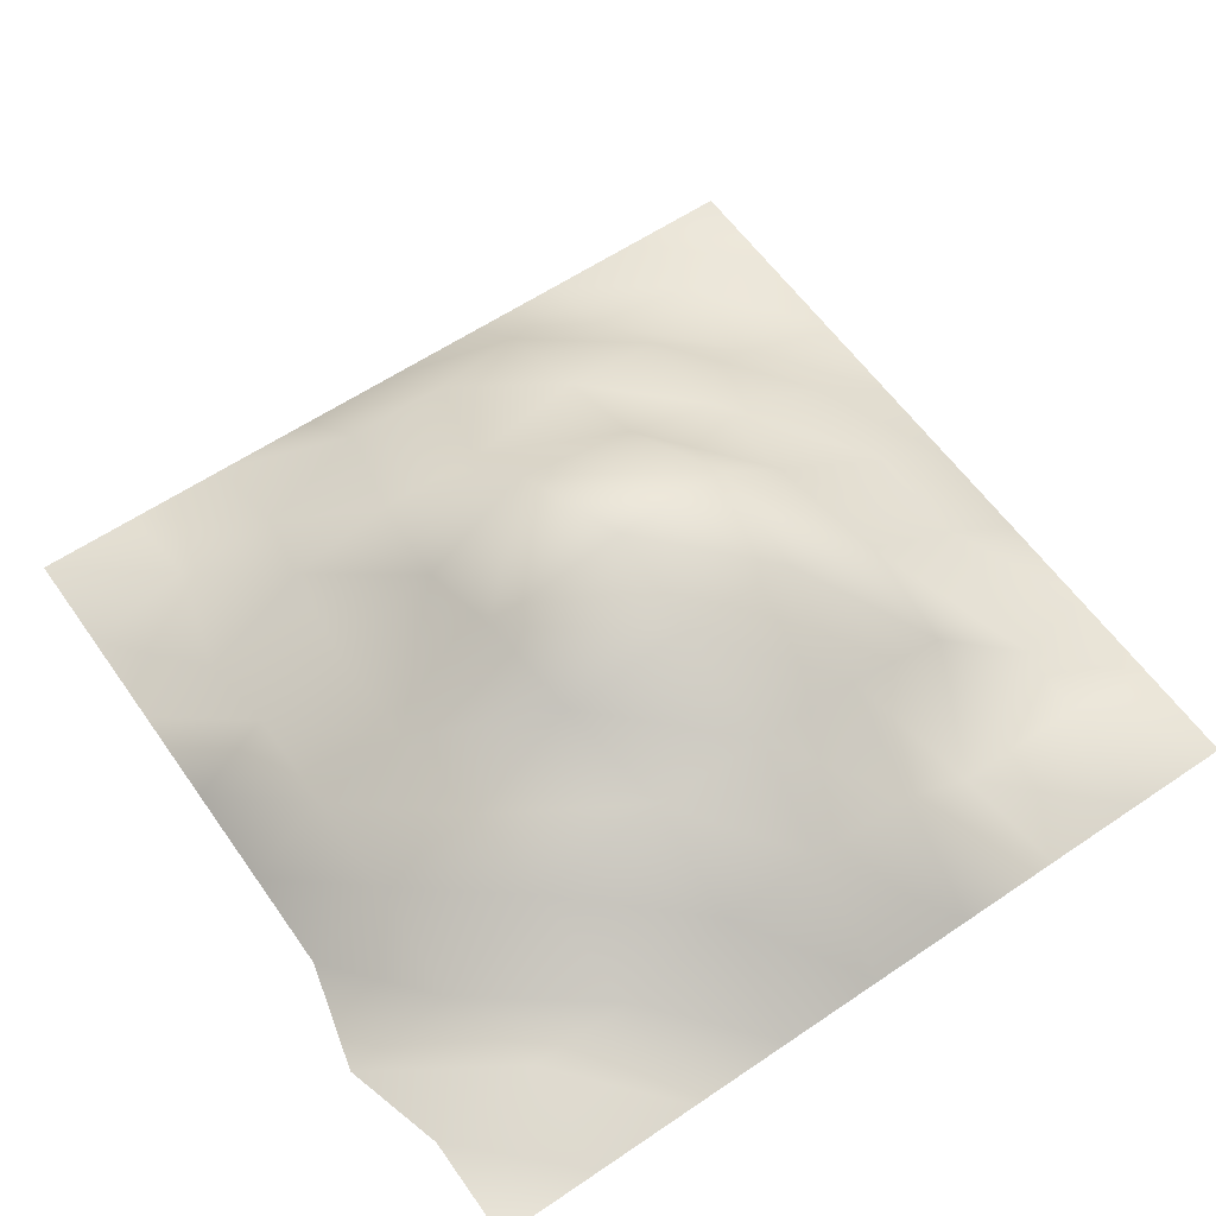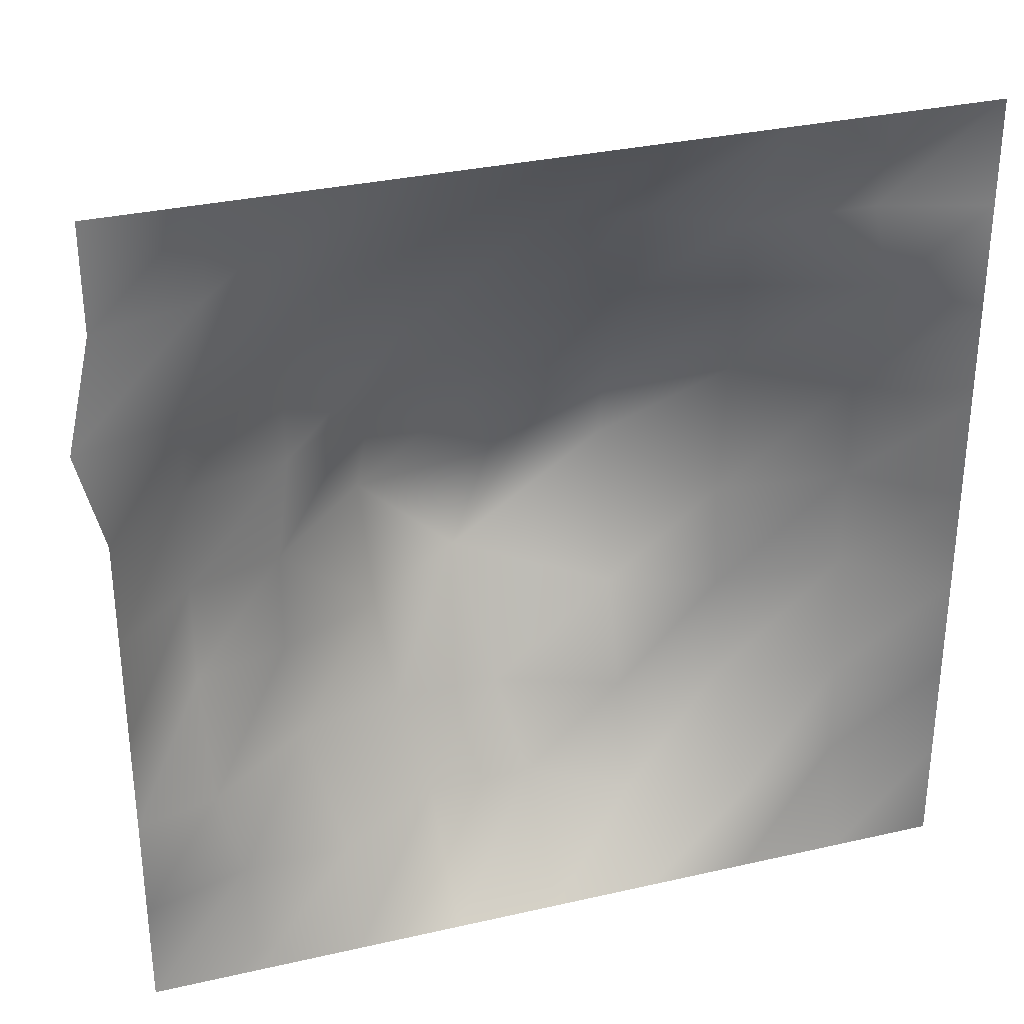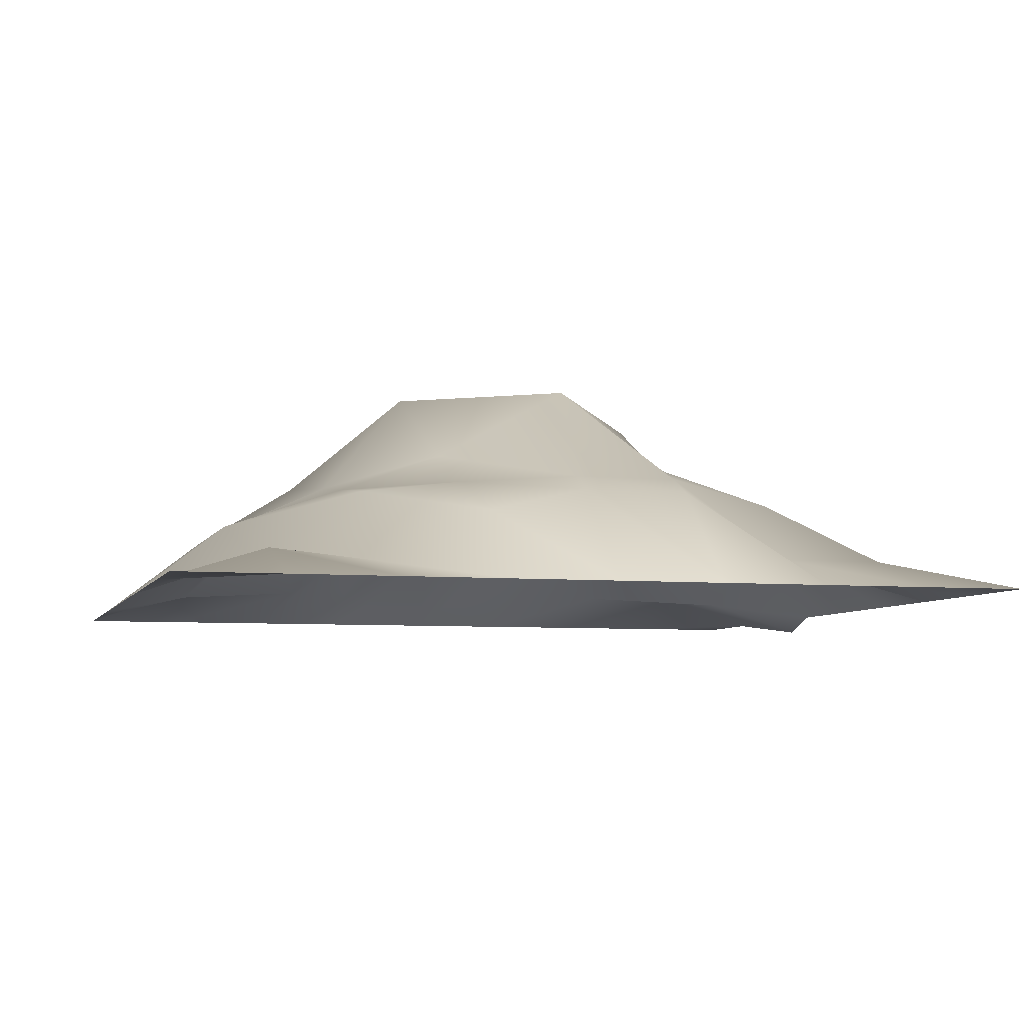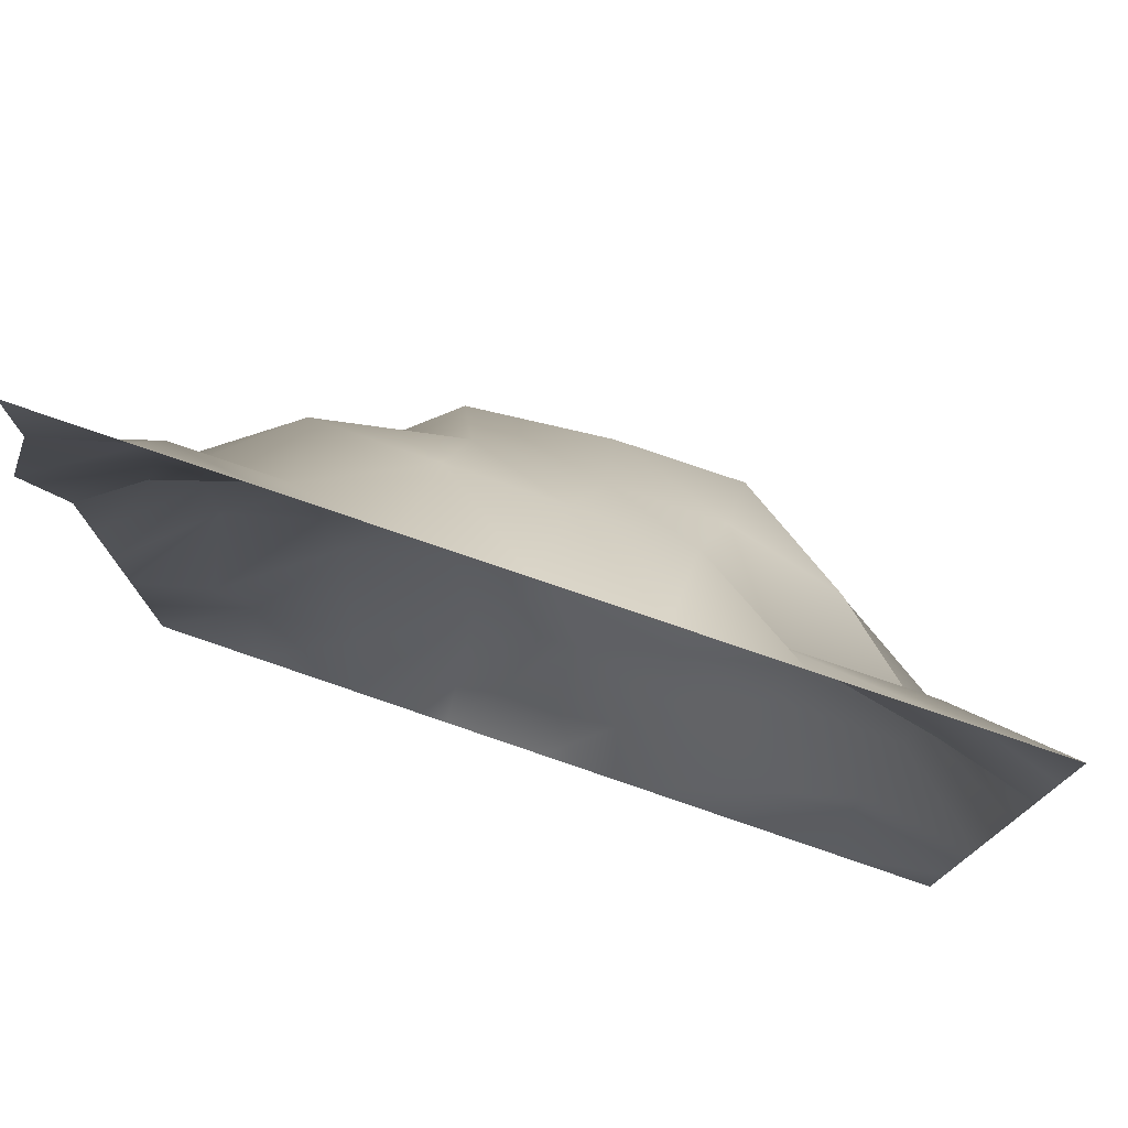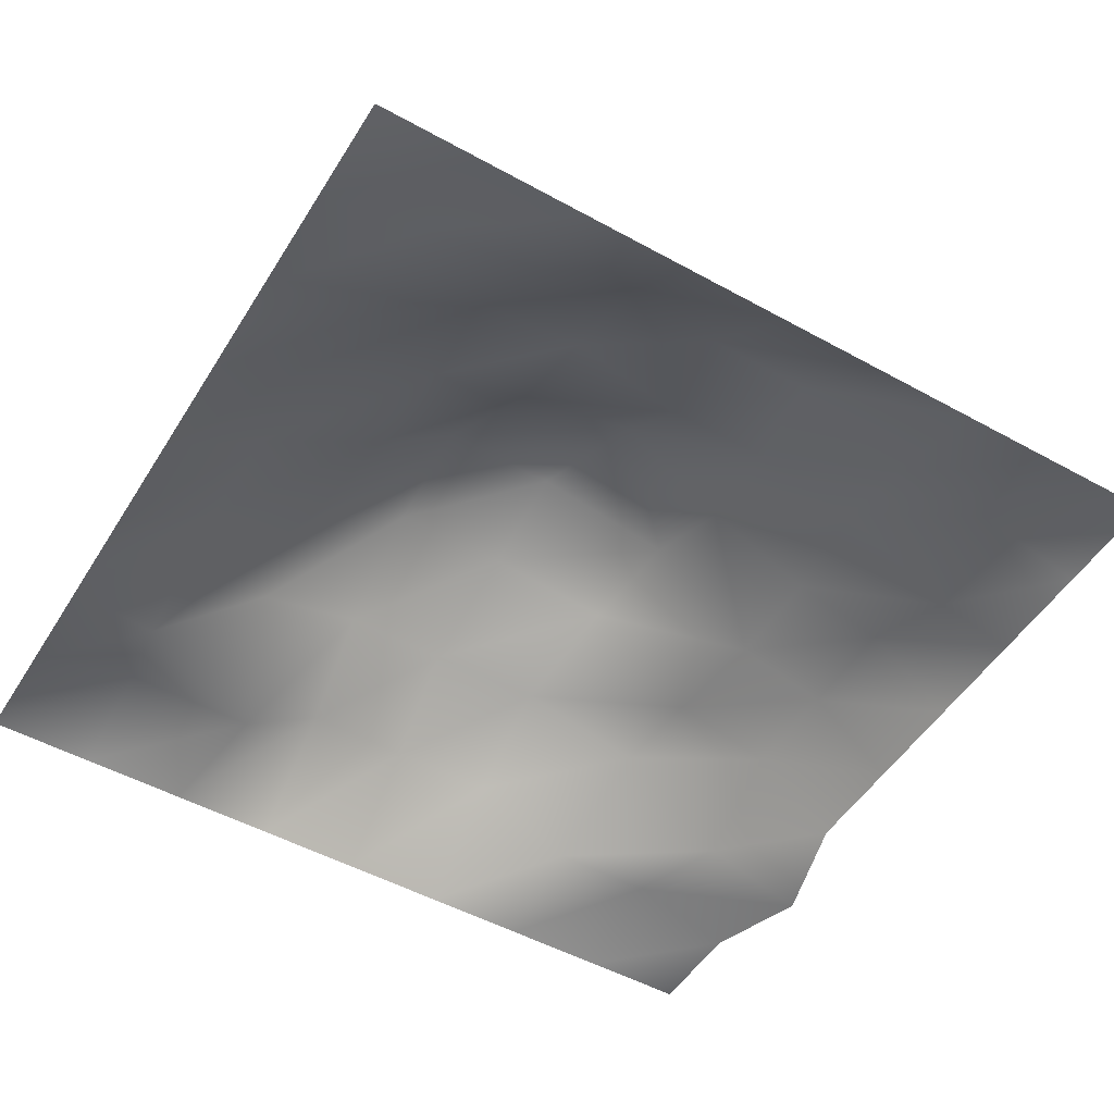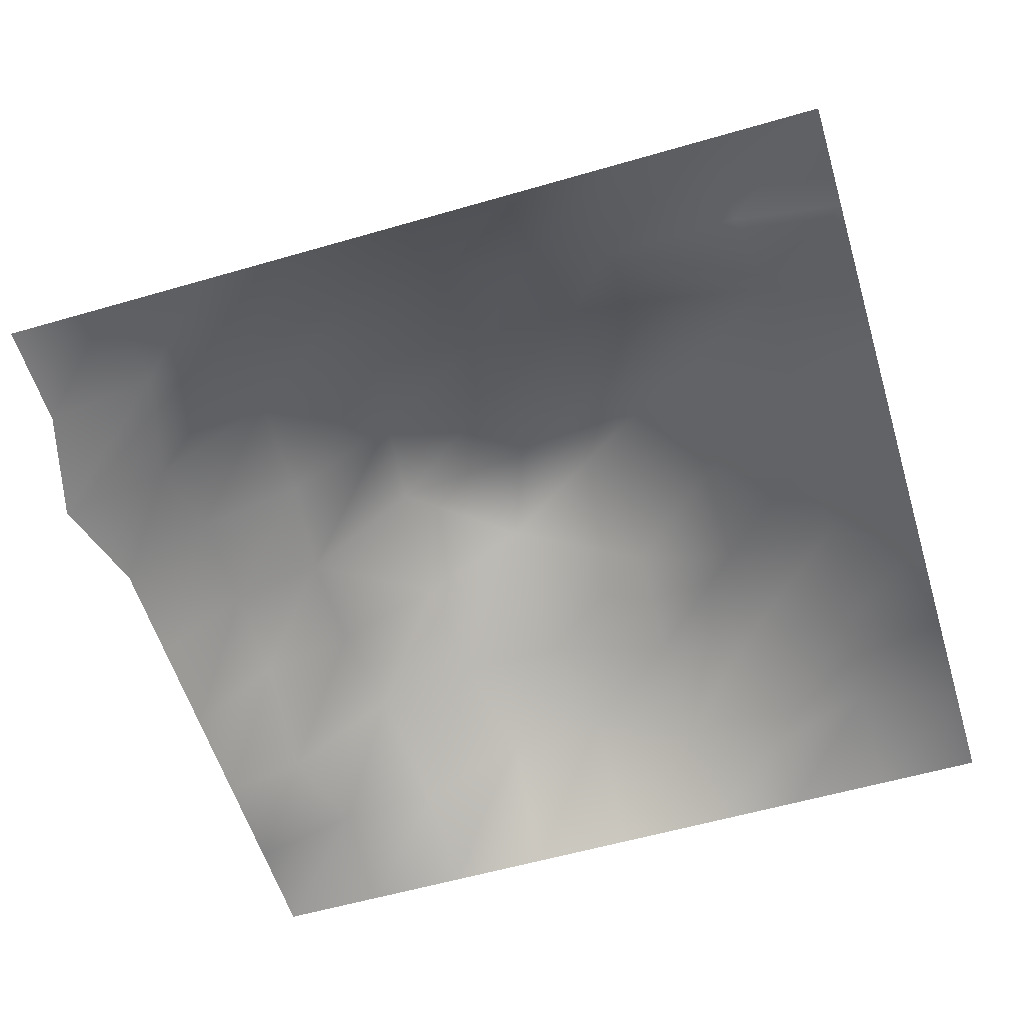
<metadata>
{"format":"obj","ext":"obj","renderer":"f3d","projection":"perspective","resolution":1024,"background":"white","views":[{"elev":59.4,"azim":-34.9,"up":"+Y"},{"elev":32.0,"azim":-17.9,"up":"+Z"},{"elev":-6.1,"azim":164.2,"up":"+Y"},{"elev":77.1,"azim":18.9,"up":"+Z"},{"elev":-50.8,"azim":148.9,"up":"+Y"},{"elev":-57.5,"azim":16.8,"up":"+Y"}]}
</metadata>
<code>
g pb_Mesh259288
v -1.432e-05 -4.375 7.451e-07
v -1.245e-05 -4.375 2
v -2 -4.375 -4.669e-08
v -2 -3.75 2
v -1.245e-05 -4.375 2
v -1.057e-05 -4.375 4
v -2 -3.75 2
v -2 -3.75 4
v -8.699e-06 -4.375 6
v -2 -3.75 4
v -1.75 -3 6
v -8.699e-06 -4.375 6
v -6.826e-06 -4.375 8
v -1.75 -3 6
v -1.75 -3 8
v -6.826e-06 -4.375 8
v -2.007e-05 -4.375 10
v -1.75 -3 8
v -1.75 -3 10
v -1.82e-05 -4.375 12
v -1.75 -3 10
v -1.75 -4 12.5
v -1.82e-05 -4.375 12
v -1.632e-05 -4.375 14
v -1.75 -4 12.5
v -2 -3.75 14
v -1.632e-05 -4.375 14
v -1.445e-05 -4.375 16
v -2 -3.75 14
v -2 -4.375 16
v -2 -4.375 -4.669e-08
v -2 -3.75 2
v -4 -4.375 1.23e-06
v -4 -4 1.5
v -2 -3.75 2
v -2 -3.75 4
v -4 -4 1.5
v -4 -2.5 3.5
v -2 -3.75 4
v -1.75 -3 6
v -4 -2.5 3.5
v -4 -2.25 5.5
v -1.75 -3 6
v -1.75 -3 8
v -4 -2.25 5.5
v -4 -2 7.5
v -1.75 -3 8
v -1.75 -3 10
v -4 -2 7.5
v -3.75 -1.75 10
v -1.75 -3 10
v -1.75 -4 12.5
v -3.75 -1.75 10
v -3.75 -2.25 12
v -1.75 -4 12.5
v -4.5 -3.75 14
v -3.75 -2.25 12
v -2 -3.75 14
v -2 -3.75 14
v -2 -4.375 16
v -4.5 -3.75 14
v -4 -4.375 16
v -4 -4.375 1.23e-06
v -4 -4 1.5
v -6 -4.375 4.381e-07
v -6 -3 1.5
v -4 -4 1.5
v -4 -2.5 3.5
v -6 -3 1.5
v -6 -2.25 3.5
v -4 -2.5 3.5
v -4 -2.25 5.5
v -6 -2.25 3.5
v -6 -1.5 5.5
v -4 -2.25 5.5
v -4 -2 7.5
v -6 -1.5 5.5
v -5.75 0 8
v -4 -2 7.5
v -3.75 -1.75 10
v -5.75 0 8
v -5.75 -0.5 10
v -3.75 -1.75 10
v -3.75 -2.25 12
v -5.75 -0.5 10
v -5.75 -1.75 12
v -3.75 -2.25 12
v -4.5 -3.75 14
v -5.75 -1.75 12
v -6 -2.75 14
v -4.5 -3.75 14
v -4 -4.375 16
v -6 -2.75 14
v -6 -4.375 16
v -6 -4.375 4.381e-07
v -6 -3 1.5
v -8 -4.375 1.715e-06
v -8 -2.5 2
v -6 -3 1.5
v -6 -2.25 3.5
v -8 -2.5 2
v -8.5 -2 4
v -6 -2.25 3.5
v -6 -1.5 5.5
v -8.5 -2 4
v -8.75 0 6
v -6 -1.5 5.5
v -5.75 0 8
v -8.75 0 6
v -8 0 8
v -5.75 0 8
v -5.75 -0.5 10
v -8 0 8
v -8 -0.5 10
v -5.75 -0.5 10
v -5.75 -1.75 12
v -8 -0.5 10
v -7.75 -1.75 12
v -5.75 -1.75 12
v -6 -2.75 14
v -7.75 -1.75 12
v -8 -2.75 14
v -6 -2.75 14
v -6 -4.375 16
v -8 -2.75 14
v -8 -4.375 16
v -8 -4.375 1.715e-06
v -8 -2.5 2
v -10 -4.375 9.228e-07
v -10 -2.5 2
v -8 -2.5 2
v -8.5 -2 4
v -10 -2.5 2
v -10.5 -2 4
v -8.5 -2 4
v -8.75 0 6
v -10.5 -2 4
v -10.75 -1.5 6
v -8.75 0 6
v -10.75 -0.5 8
v -10.75 -1.5 6
v -8 0 8
v -8 0 8
v -8 -0.5 10
v -10.75 -0.5 8
v -10.5 -0.75 10
v -8 -0.5 10
v -7.75 -1.75 12
v -10.5 -0.75 10
v -9.971 -1.75 11.96
v -7.75 -1.75 12
v -8 -2.75 14
v -9.971 -1.75 11.96
v -10 -2.75 14
v -10 -2.75 14
v -10 -4.375 16
v -10 -2.5 2
v -12 -4.375 1.31e-07
v -12 -3.75 2
v -10 -2.5 2
v -10.5 -2 4
v -12 -3.75 2
v -12.5 -2.5 4
v -10.5 -2 4
v -10.75 -1.5 6
v -12.5 -2.5 4
v -12.75 -2.5 6
v -10.75 -1.5 6
v -12.75 -2.5 8
v -12.75 -2.5 6
v -10.75 -0.5 8
v -10.75 -0.5 8
v -10.5 -0.75 10
v -12.75 -2.5 8
v -12.5 -2.5 10
v -10.5 -0.75 10
v -9.971 -1.75 11.96
v -12.5 -2.5 10
v -12.5 -2.25 12
v -9.971 -1.75 11.96
v -10 -2.75 14
v -12.5 -2.25 12
v -12 -3.75 14
v -10 -2.75 14
v -10 -4.375 16
v -12 -3.75 14
v -12 -4.375 16
v -12 -4.375 1.31e-07
v -12 -3.75 2
v -14 -4.375 1.408e-06
v -14 -3.75 2
v -12 -3.75 2
v -12.5 -2.5 4
v -14 -3.75 2
v -14.5 -4 4
v -12.5 -2.5 4
v -12.75 -2.5 6
v -14.5 -4 4
v -14.5 -3 6
v -12.75 -2.5 6
v -12.75 -2.5 8
v -14.5 -3 6
v -14.5 -3 8
v -12.75 -2.5 8
v -12.5 -2.5 10
v -14.5 -3 8
v -14.5 -3 10
v -12.5 -2.5 10
v -12.5 -2.25 12
v -14.5 -3 10
v -14.5 -4 12
v -12.5 -2.25 12
v -12 -3.75 14
v -14.5 -4 12
v -14 -3.75 14
v -12 -3.75 14
v -12 -4.375 16
v -14 -3.75 14
v -14 -4.375 16
v -14 -3.75 2
v -16 -4.375 6.158e-07
v -16 -4.375 2
v -14 -3.75 2
v -14.5 -4 4
v -16 -4.375 2
v -16 -4.375 4
v -14.5 -4 4
v -14.5 -3 6
v -16 -4.375 4
v -16 -4.375 6
v -14.5 -3 6
v -14.5 -3 8
v -16 -4.375 6
v -16 -4.375 8
v -14.5 -3 10
v -16 -4.375 10
v -14.5 -3 10
v -14.5 -4 12
v -16 -4.375 10
v -16.5 -4.625 12
v -14.5 -4 12
v -14 -3.75 14
v -16.5 -4.625 12
v -16 -4.375 14
v -14 -3.75 14
v -14 -4.375 16
v -16 -4.375 14
v -16 -4.375 16
g pb_Mesh259288_0
f 3 2 1
f 3 4 2
f 7 6 5
f 7 8 6
f 10 9 6
f 10 11 9
f 14 13 12
f 14 15 13
f 18 17 16
f 18 19 17
f 21 20 17
f 21 22 20
f 25 24 23
f 25 26 24
f 29 28 27
f 29 30 28
f 33 32 31
f 33 34 32
f 37 36 35
f 37 38 36
f 41 40 39
f 41 42 40
f 45 44 43
f 45 46 44
f 49 48 47
f 49 50 48
f 53 52 51
f 53 54 52
f 57 56 55
f 55 56 58
f 61 60 59
f 61 62 60
f 65 64 63
f 65 66 64
f 69 68 67
f 69 70 68
f 73 72 71
f 73 74 72
f 77 76 75
f 77 78 76
f 81 80 79
f 81 82 80
f 85 84 83
f 85 86 84
f 89 88 87
f 89 90 88
f 93 92 91
f 93 94 92
f 97 96 95
f 97 98 96
f 101 100 99
f 101 102 100
f 105 104 103
f 105 106 104
f 109 108 107
f 109 110 108
f 113 112 111
f 113 114 112
f 117 116 115
f 117 118 116
f 121 120 119
f 121 122 120
f 125 124 123
f 125 126 124
f 129 128 127
f 129 130 128
f 133 132 131
f 133 134 132
f 137 136 135
f 137 138 136
f 141 140 139
f 139 140 142
f 145 144 143
f 145 146 144
f 149 148 147
f 149 150 148
f 153 152 151
f 153 154 152
f 155 126 125
f 155 156 126
f 158 157 129
f 158 159 157
f 162 161 160
f 162 163 161
f 166 165 164
f 166 167 165
f 170 169 168
f 168 169 171
f 174 173 172
f 174 175 173
f 178 177 176
f 178 179 177
f 182 181 180
f 182 183 181
f 186 185 184
f 186 187 185
f 190 189 188
f 190 191 189
f 194 193 192
f 194 195 193
f 198 197 196
f 198 199 197
f 202 201 200
f 202 203 201
f 206 205 204
f 206 207 205
f 210 209 208
f 210 211 209
f 214 213 212
f 214 215 213
f 218 217 216
f 218 219 217
f 221 220 190
f 221 222 220
f 225 224 223
f 225 226 224
f 229 228 227
f 229 230 228
f 233 232 231
f 233 234 232
f 234 235 232
f 234 236 235
f 239 238 237
f 239 240 238
f 243 242 241
f 243 244 242
f 247 246 245
f 247 248 246

</code>
